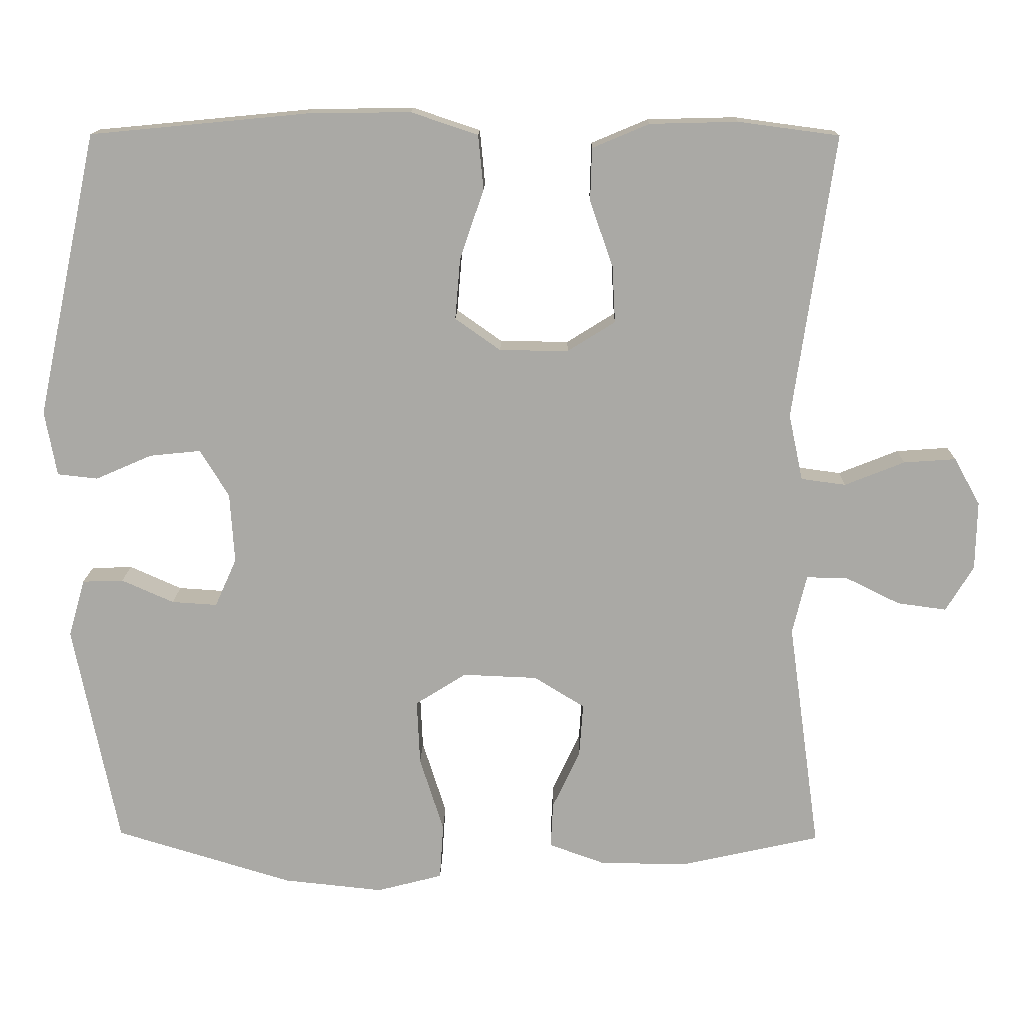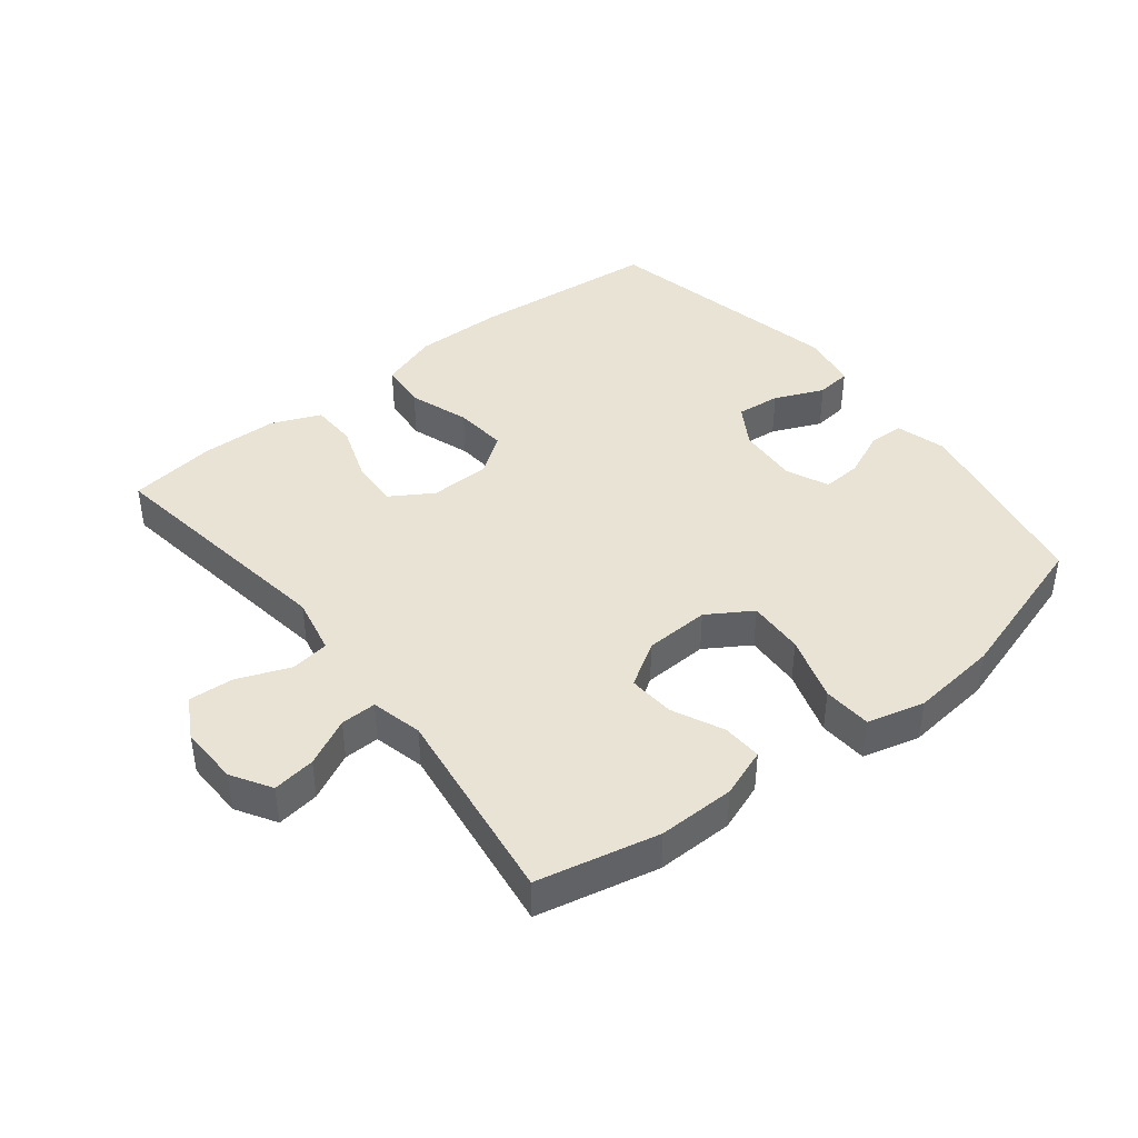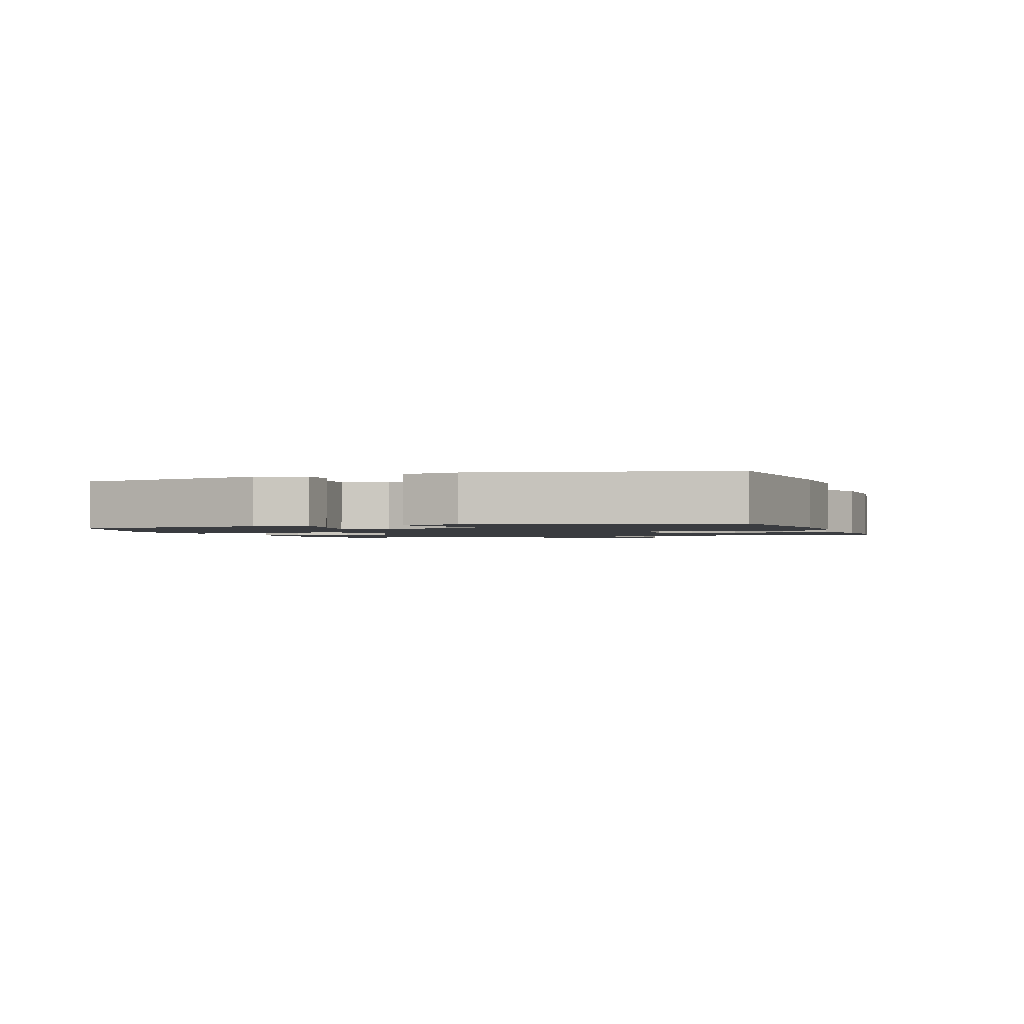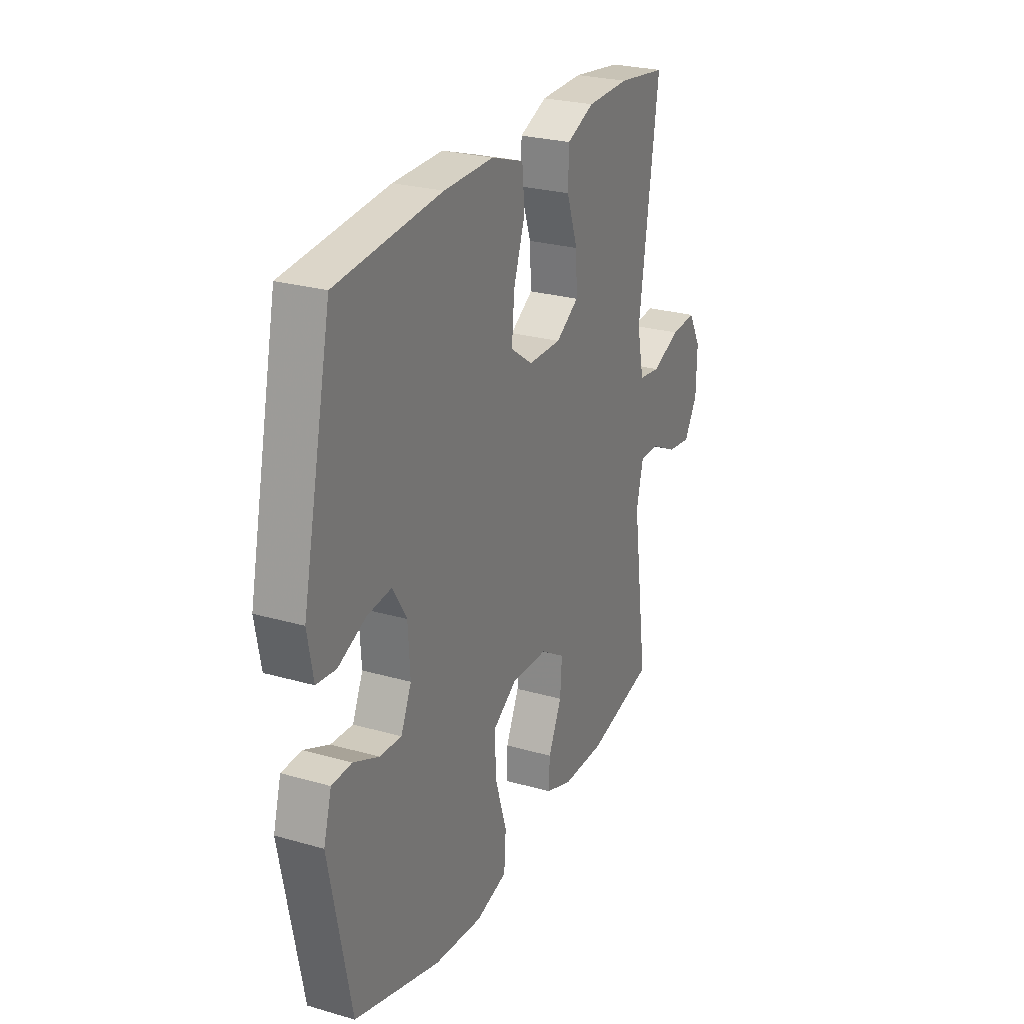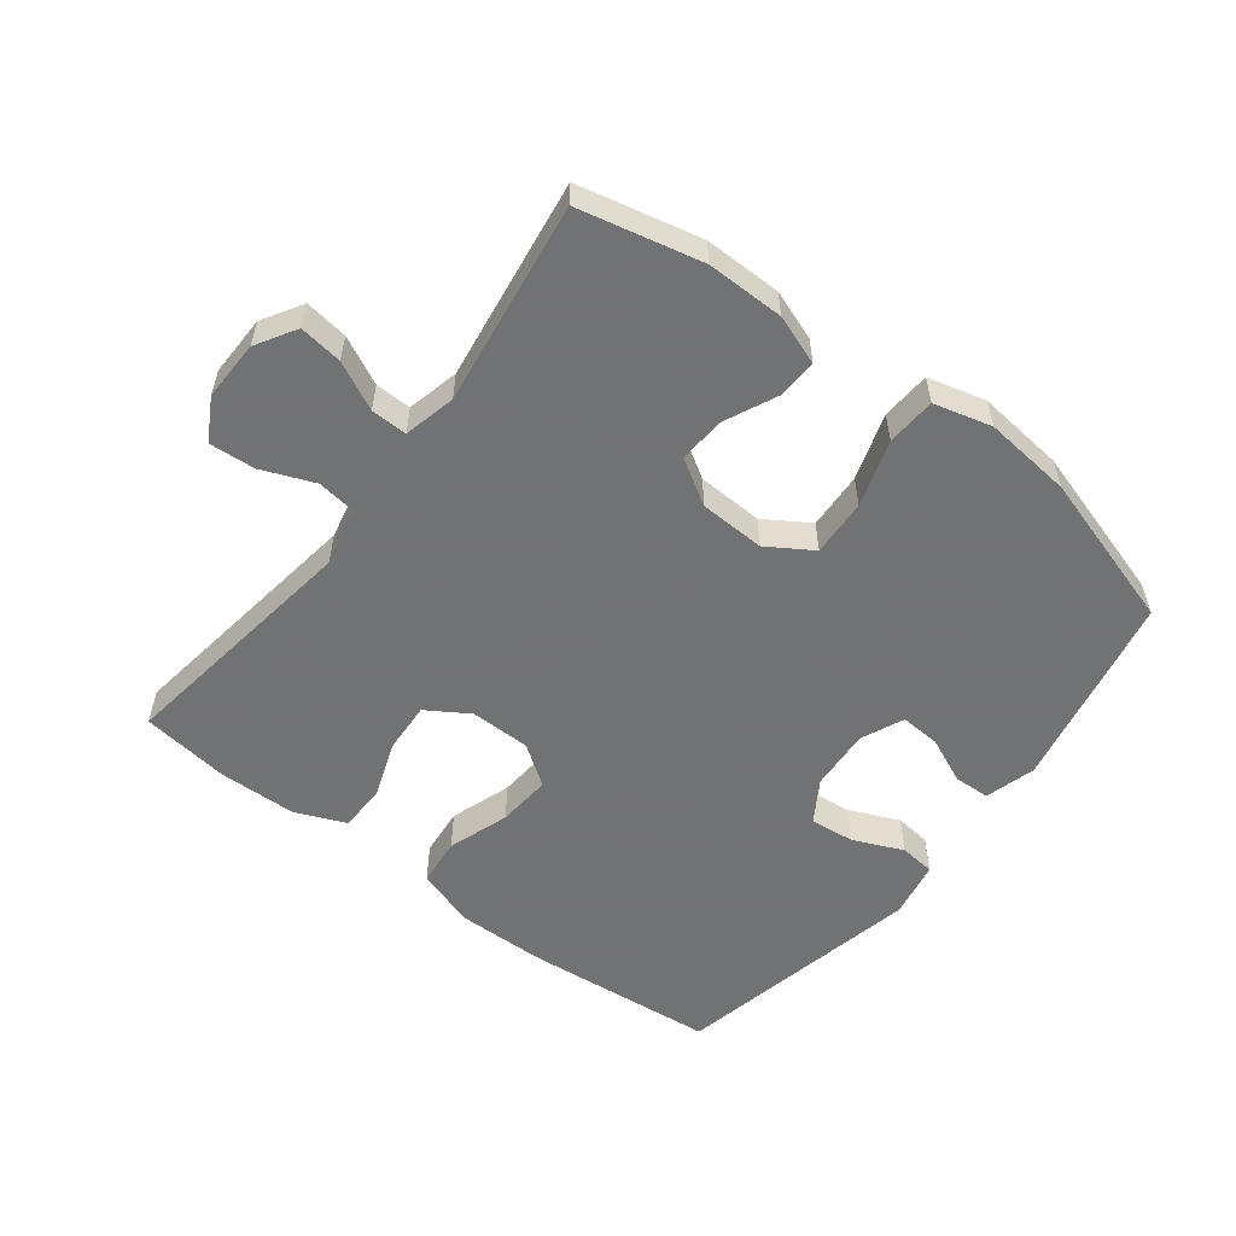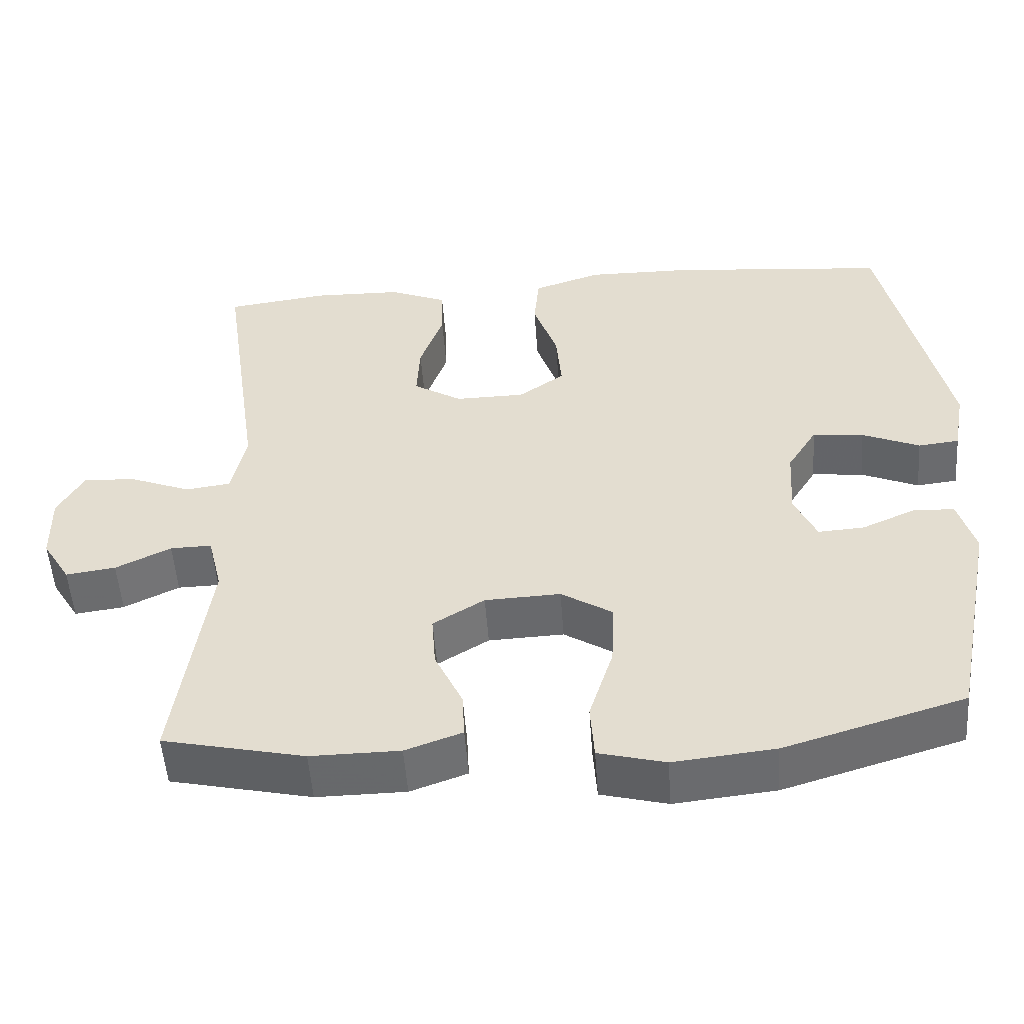
<metadata>
{"format":"obj","ext":"obj","renderer":"f3d","projection":"perspective","resolution":1024,"background":"white","views":[{"elev":14.4,"azim":1.1,"up":"+Z"},{"elev":42.1,"azim":141.6,"up":"+Y"},{"elev":-1.6,"azim":-70.9,"up":"+Y"},{"elev":25.9,"azim":-65.4,"up":"+Z"},{"elev":-55.6,"azim":142.6,"up":"+Y"},{"elev":-52.5,"azim":-175.9,"up":"+Z"}]}
</metadata>
<code>
v 0.5 0.07 -0.5
v 0.313 0.07 -0.542
v 0.195 0.07 -0.541
v 0.12 0.07 -0.514
v 0.123 0.07 -0.453
v 0.16 0.07 -0.374
v 0.165 0.07 -0.303
v 0.097 0.07 -0.261
v -0.003 0.07 -0.257
v -0.071 0.07 -0.3
v -0.067 0.07 -0.387
v -0.035 0.07 -0.488
v -0.04 0.07 -0.563
v -0.128 0.07 -0.586
v -0.262 0.07 -0.572
v -0.5 0.07 -0.5
v -0.56 0.07 -0.2
v -0.538 0.07 -0.123
v -0.483 0.07 -0.121
v -0.413 0.07 -0.152
v -0.352 0.07 -0.156
v -0.323 0.07 -0.091
v -0.329 0.07 0.003
v -0.368 0.07 0.066
v -0.436 0.07 0.059
v -0.512 0.07 0.026
v -0.566 0.07 0.032
v -0.582 0.07 0.119
v -0.5 0.07 0.5
v -0.209 0.07 0.528
v -0.071 0.07 0.53
v 0.019 0.07 0.5
v 0.026 0.07 0.427
v -0.006 0.07 0.334
v -0.013 0.07 0.252
v 0.048 0.07 0.209
v 0.14 0.07 0.208
v 0.204 0.07 0.248
v 0.2 0.07 0.324
v 0.169 0.07 0.412
v 0.171 0.07 0.483
v 0.247 0.07 0.515
v 0.365 0.07 0.518
v 0.5 0.07 0.5
v 0.445 0.07 0.119
v 0.464 0.07 0.03
v 0.524 0.07 0.022
v 0.604 0.07 0.054
v 0.674 0.07 0.059
v 0.709 0.07 -0.004
v 0.707 0.07 -0.096
v 0.67 0.07 -0.157
v 0.604 0.07 -0.148
v 0.531 0.07 -0.112
v 0.476 0.07 -0.111
v 0.457 0.07 -0.19
v 0.5 0 -0.5
v 0.313 0 -0.542
v 0.195 0 -0.541
v 0.12 0 -0.514
v 0.123 0 -0.453
v 0.16 0 -0.374
v 0.165 0 -0.303
v 0.097 0 -0.261
v -0.003 0 -0.257
v -0.071 0 -0.3
v -0.067 0 -0.387
v -0.035 0 -0.488
v -0.04 0 -0.563
v -0.128 0 -0.586
v -0.262 0 -0.572
v -0.5 0 -0.5
v -0.56 0 -0.2
v -0.538 0 -0.123
v -0.483 0 -0.121
v -0.413 0 -0.152
v -0.352 0 -0.156
v -0.323 0 -0.091
v -0.329 0 0.003
v -0.368 0 0.066
v -0.436 0 0.059
v -0.512 0 0.026
v -0.566 0 0.032
v -0.582 0 0.119
v -0.5 0 0.5
v -0.209 0 0.528
v -0.071 0 0.53
v 0.019 0 0.5
v 0.026 0 0.427
v -0.006 0 0.334
v -0.013 0 0.252
v 0.048 0 0.209
v 0.14 0 0.208
v 0.204 0 0.248
v 0.2 0 0.324
v 0.169 0 0.412
v 0.171 0 0.483
v 0.247 0 0.515
v 0.365 0 0.518
v 0.5 0 0.5
v 0.445 0 0.119
v 0.464 0 0.03
v 0.524 0 0.022
v 0.604 0 0.054
v 0.674 0 0.059
v 0.709 0 -0.004
v 0.707 0 -0.096
v 0.67 0 -0.157
v 0.604 0 -0.148
v 0.531 0 -0.112
v 0.476 0 -0.111
v 0.457 0 -0.19
f 52 53 54
f 51 52 54
f 50 51 54
f 49 50 54
f 48 49 54
f 47 48 54
f 46 47 54 55
f 45 46 55 56
f 43 44 45
f 42 43 45
f 41 42 45
f 40 41 45
f 39 40 45
f 38 39 45 56
f 32 33 34
f 31 32 34
f 30 31 34
f 29 30 34
f 28 29 34
f 27 28 34
f 26 27 34
f 25 26 34
f 24 25 34 35
f 23 24 35 36
f 18 19 20
f 17 18 20
f 16 17 20
f 15 16 20
f 14 15 20
f 13 14 20
f 12 13 20
f 11 12 20
f 10 11 20 21
f 9 10 21 22
f 4 5 6
f 3 4 6
f 2 3 6
f 1 2 6
f 56 1 6
f 56 6 7
f 56 7 8
f 38 56 8
f 37 38 8
f 23 36 37
f 22 23 37
f 9 22 37
f 8 9 37
f 110 109 108
f 110 108 107
f 110 107 106
f 110 106 105
f 110 105 104
f 110 104 103
f 111 110 103 102
f 112 111 102 101
f 101 100 99
f 101 99 98
f 101 98 97
f 101 97 96
f 101 96 95
f 112 101 95 94
f 90 89 88
f 90 88 87
f 90 87 86
f 90 86 85
f 90 85 84
f 90 84 83
f 90 83 82
f 90 82 81
f 91 90 81 80
f 92 91 80 79
f 76 75 74
f 76 74 73
f 76 73 72
f 76 72 71
f 76 71 70
f 76 70 69
f 76 69 68
f 76 68 67
f 77 76 67 66
f 78 77 66 65
f 62 61 60
f 62 60 59
f 62 59 58
f 62 58 57
f 62 57 112
f 63 62 112
f 64 63 112
f 64 112 94
f 64 94 93
f 93 92 79
f 93 79 78
f 93 78 65
f 93 65 64
f 1 57 58 2
f 2 58 59 3
f 3 59 60 4
f 4 60 61 5
f 5 61 62 6
f 6 62 63 7
f 7 63 64 8
f 8 64 65 9
f 9 65 66 10
f 10 66 67 11
f 11 67 68 12
f 12 68 69 13
f 13 69 70 14
f 14 70 71 15
f 15 71 72 16
f 16 72 73 17
f 17 73 74 18
f 18 74 75 19
f 19 75 76 20
f 20 76 77 21
f 21 77 78 22
f 22 78 79 23
f 23 79 80 24
f 24 80 81 25
f 25 81 82 26
f 26 82 83 27
f 27 83 84 28
f 28 84 85 29
f 29 85 86 30
f 30 86 87 31
f 31 87 88 32
f 32 88 89 33
f 33 89 90 34
f 34 90 91 35
f 35 91 92 36
f 36 92 93 37
f 37 93 94 38
f 38 94 95 39
f 39 95 96 40
f 40 96 97 41
f 41 97 98 42
f 42 98 99 43
f 43 99 100 44
f 44 100 101 45
f 45 101 102 46
f 46 102 103 47
f 47 103 104 48
f 48 104 105 49
f 49 105 106 50
f 50 106 107 51
f 51 107 108 52
f 52 108 109 53
f 53 109 110 54
f 54 110 111 55
f 55 111 112 56
f 56 112 57 1

</code>
